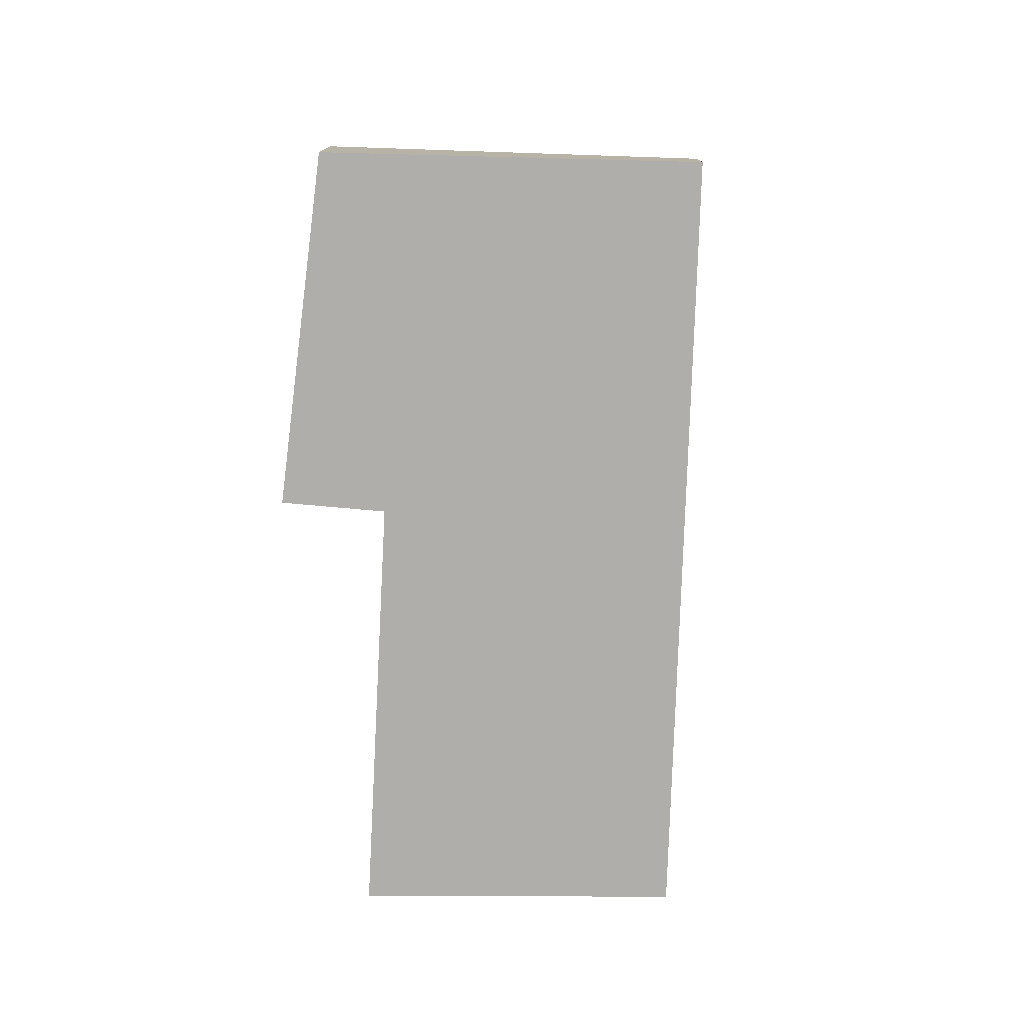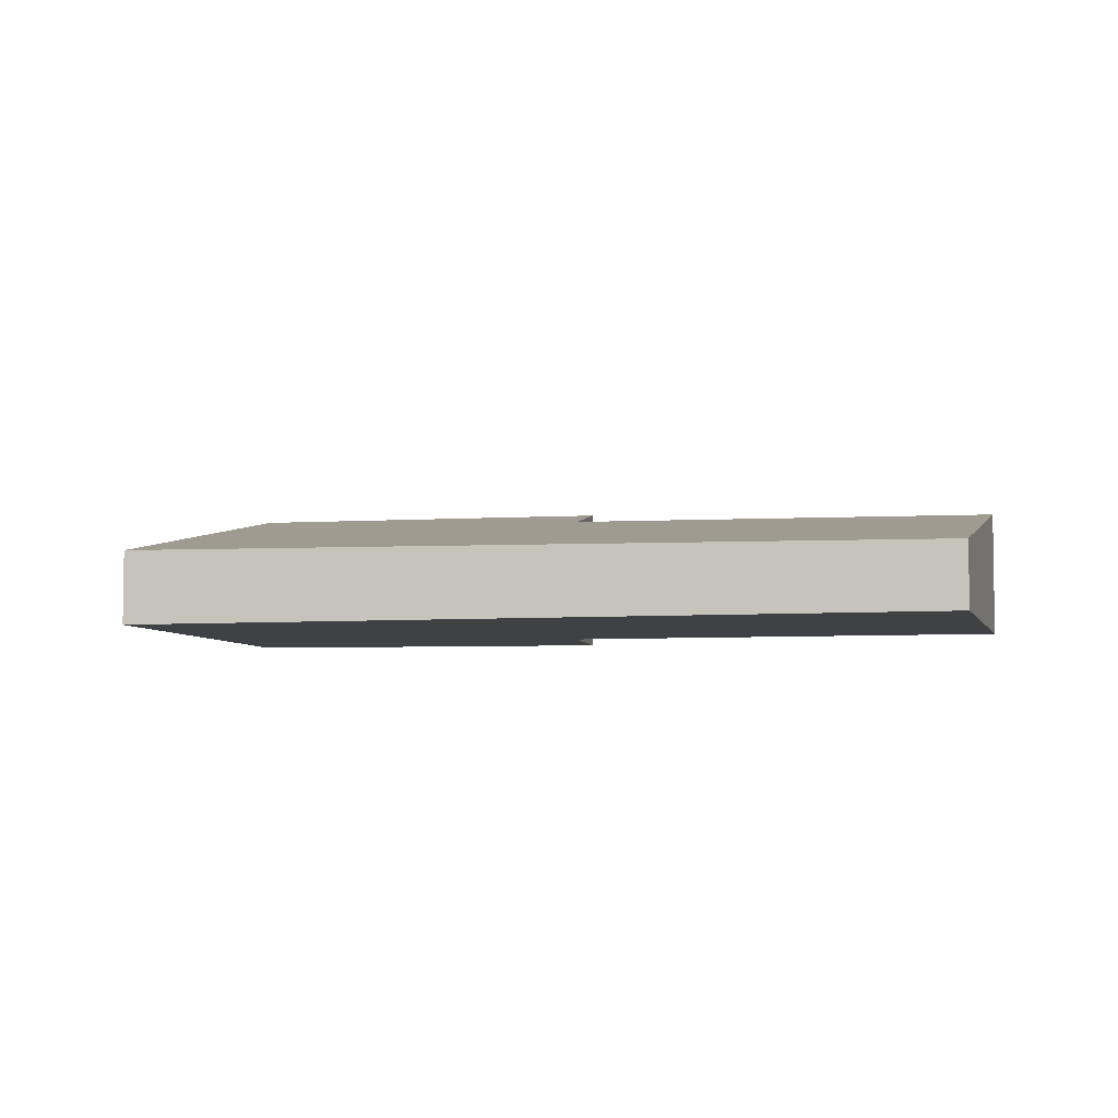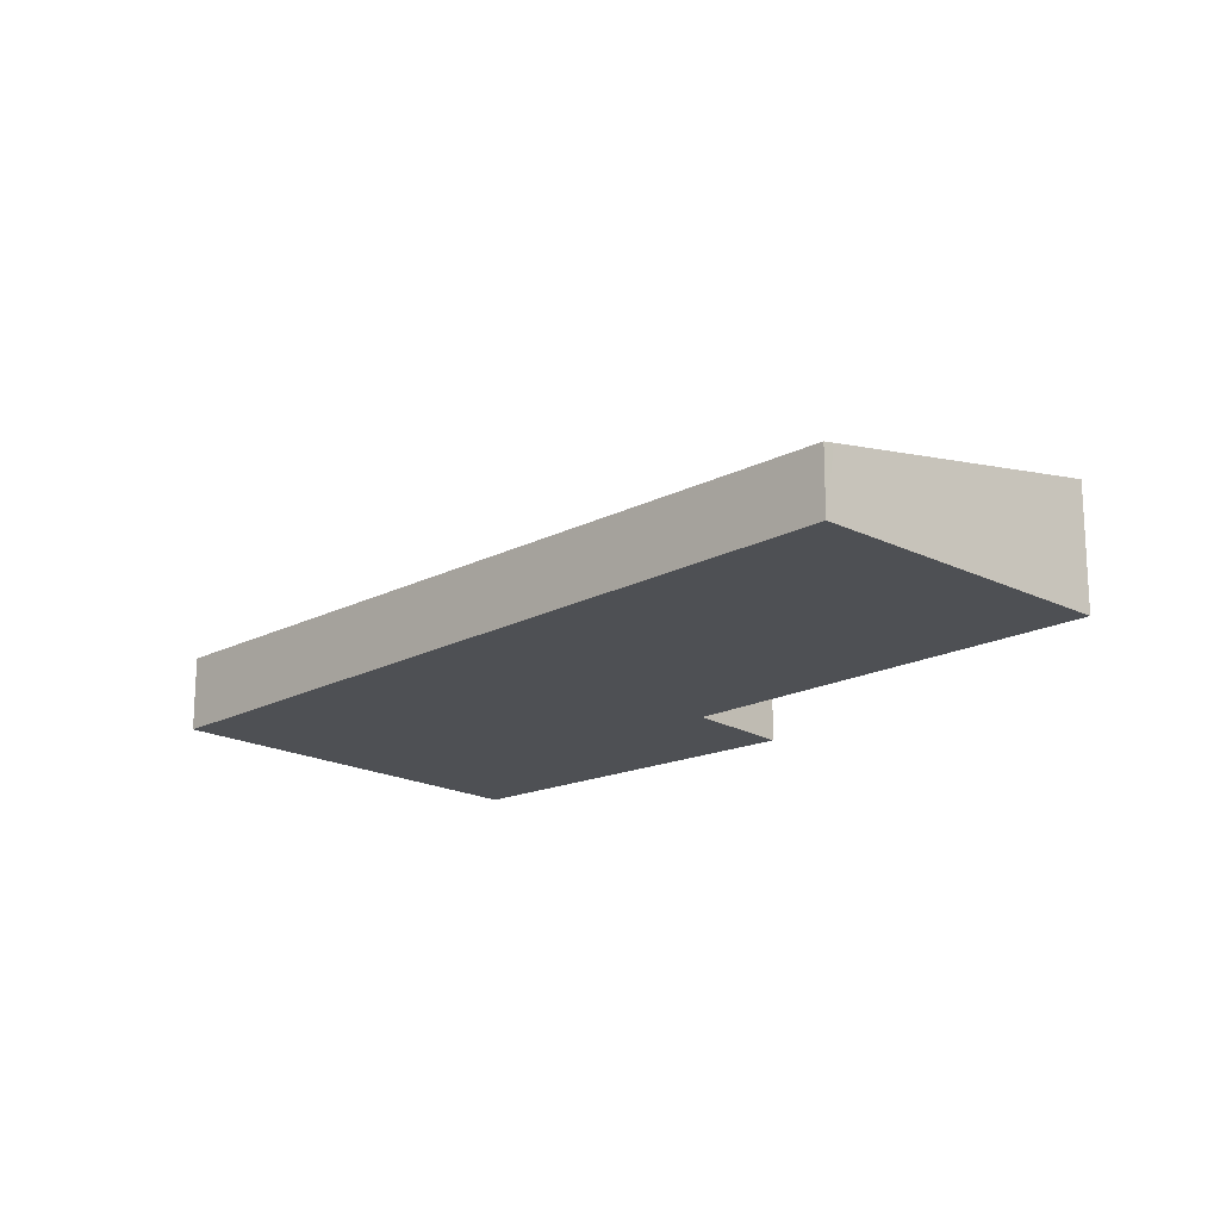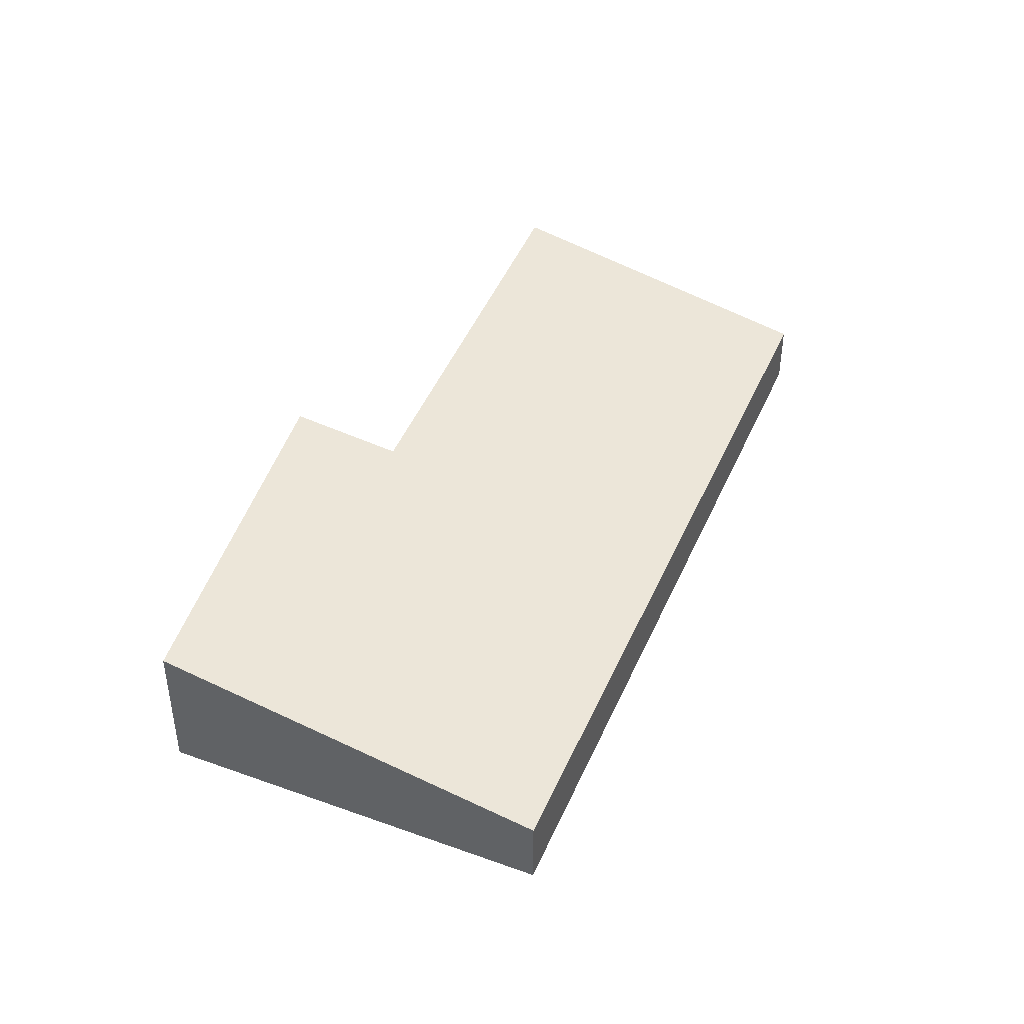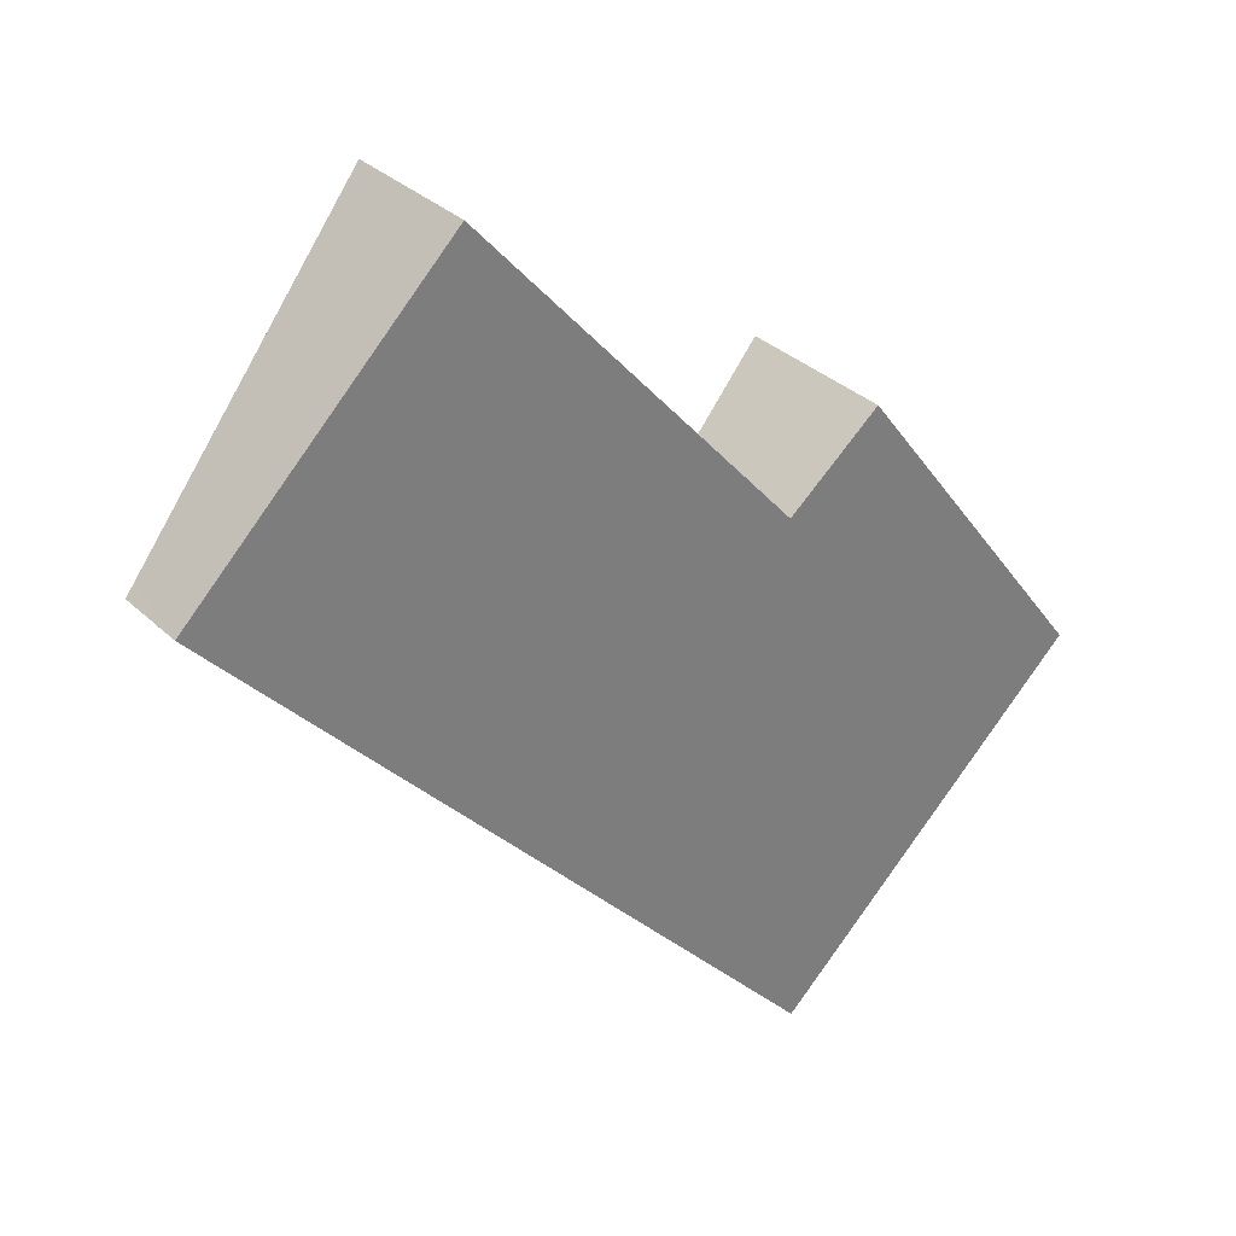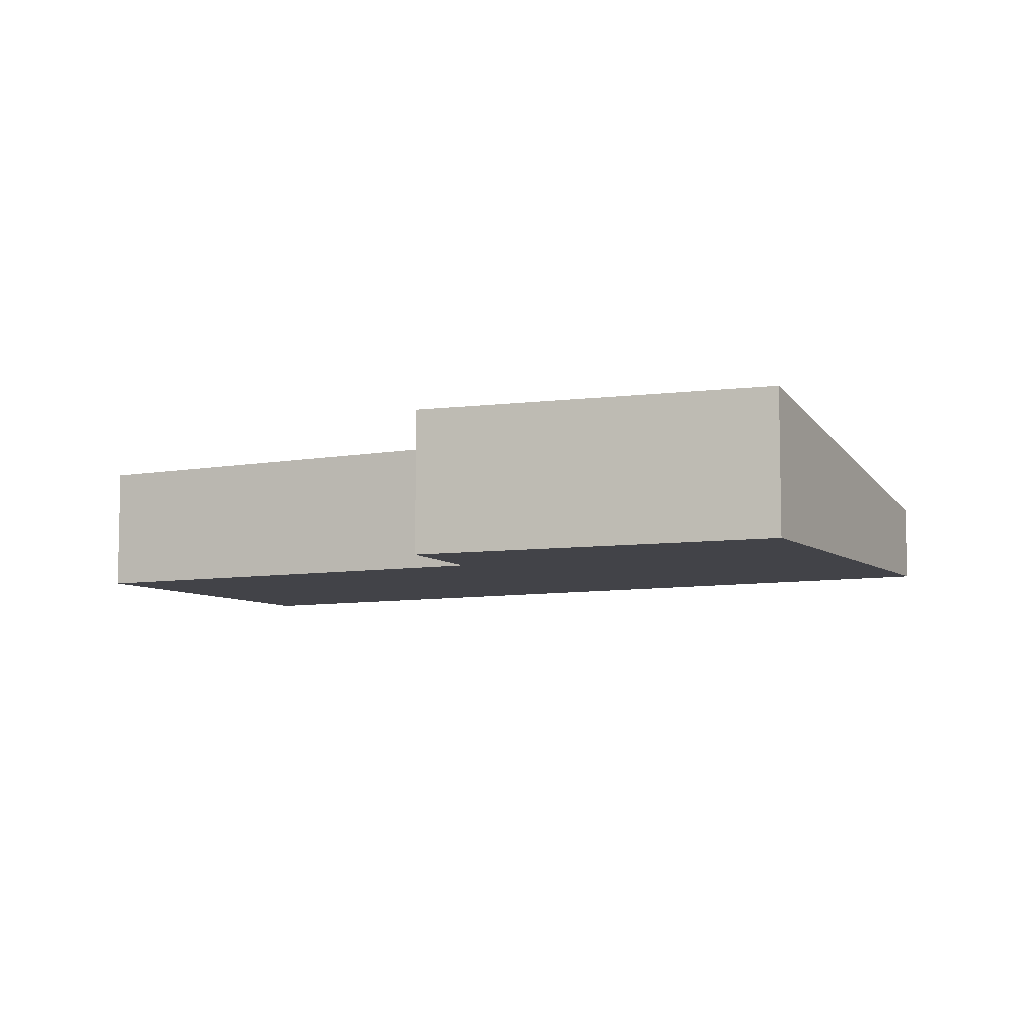
<metadata>
{"format":"obj","ext":"obj","renderer":"f3d","projection":"perspective","resolution":1024,"background":"white","views":[{"elev":-77.6,"azim":135.5,"up":"+Y"},{"elev":-5.6,"azim":-119.6,"up":"+Y"},{"elev":-18.7,"azim":-87.5,"up":"+Y"},{"elev":44.9,"azim":159.8,"up":"+Y"},{"elev":32.4,"azim":-37.6,"up":"+Z"},{"elev":-7.6,"azim":74.5,"up":"+Y"}]}
</metadata>
<code>
v  0.095 0.735 0.092
v  1.615 0.735 -1.748
v  0 0.711 4.354e-17
v  2.612 1.363 2.547
v  6.048 0.8 -6.546
v  5.816 1.392 -1.077
v  6.749 1.608 -0.31
v  9.234 1.579 -3.572
v  0 0 0
v  2.612 -1.56e-16 2.547
v  0.095 -5.633e-18 0.092
v  6.749 1.898e-17 -0.31
v  5.816 6.595e-17 -1.077
v  9.234 2.187e-16 -3.572
v  6.048 4.008e-16 -6.546
v  1.615 1.07e-16 -1.748
g defaultobject
f 1 2 3
f 2 1 4
f 2 4 5
f 5 4 6
f 5 6 7
f 5 7 8
f 9 1 3
f 1 9 4
f 4 9 10
f 10 9 11
f 6 12 7
f 12 6 13
f 4 13 6
f 13 4 10
f 12 8 7
f 8 12 14
f 14 5 8
f 5 14 15
f 15 2 5
f 2 15 16
f 2 16 3
f 3 16 9
f 12 15 14
f 15 12 13
f 15 13 16
f 16 13 10
f 16 10 11
f 16 11 9

</code>
